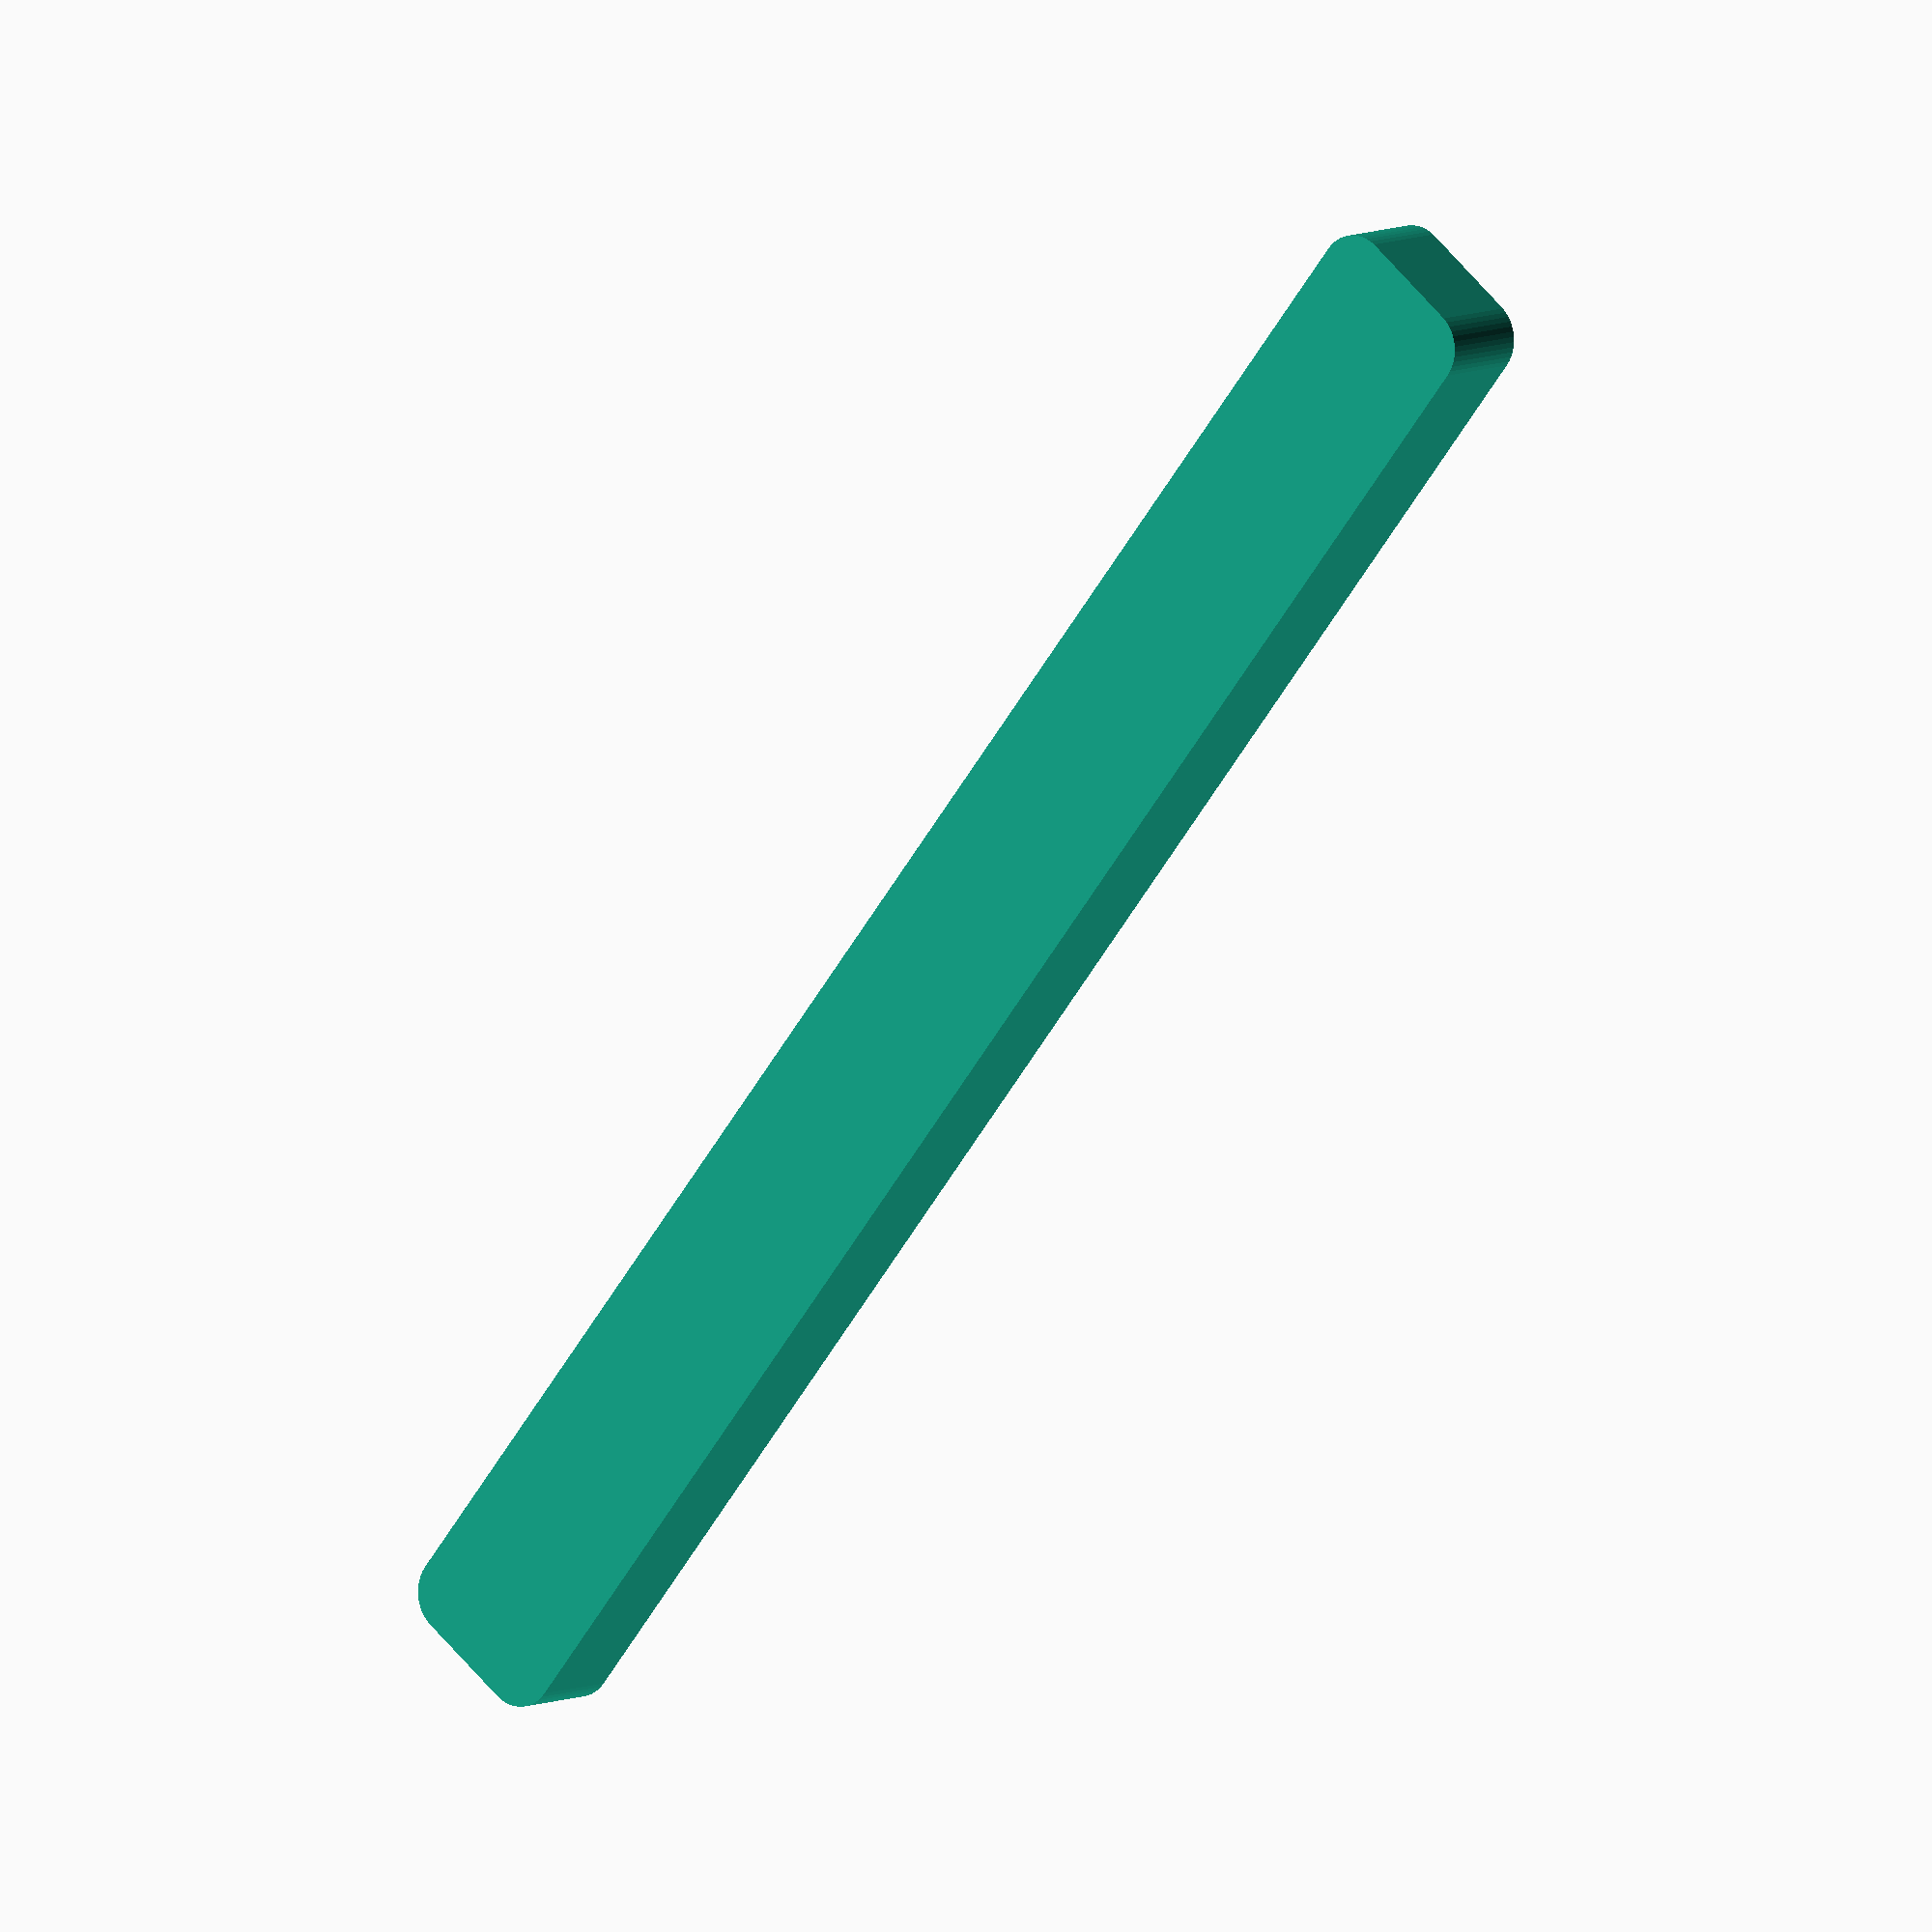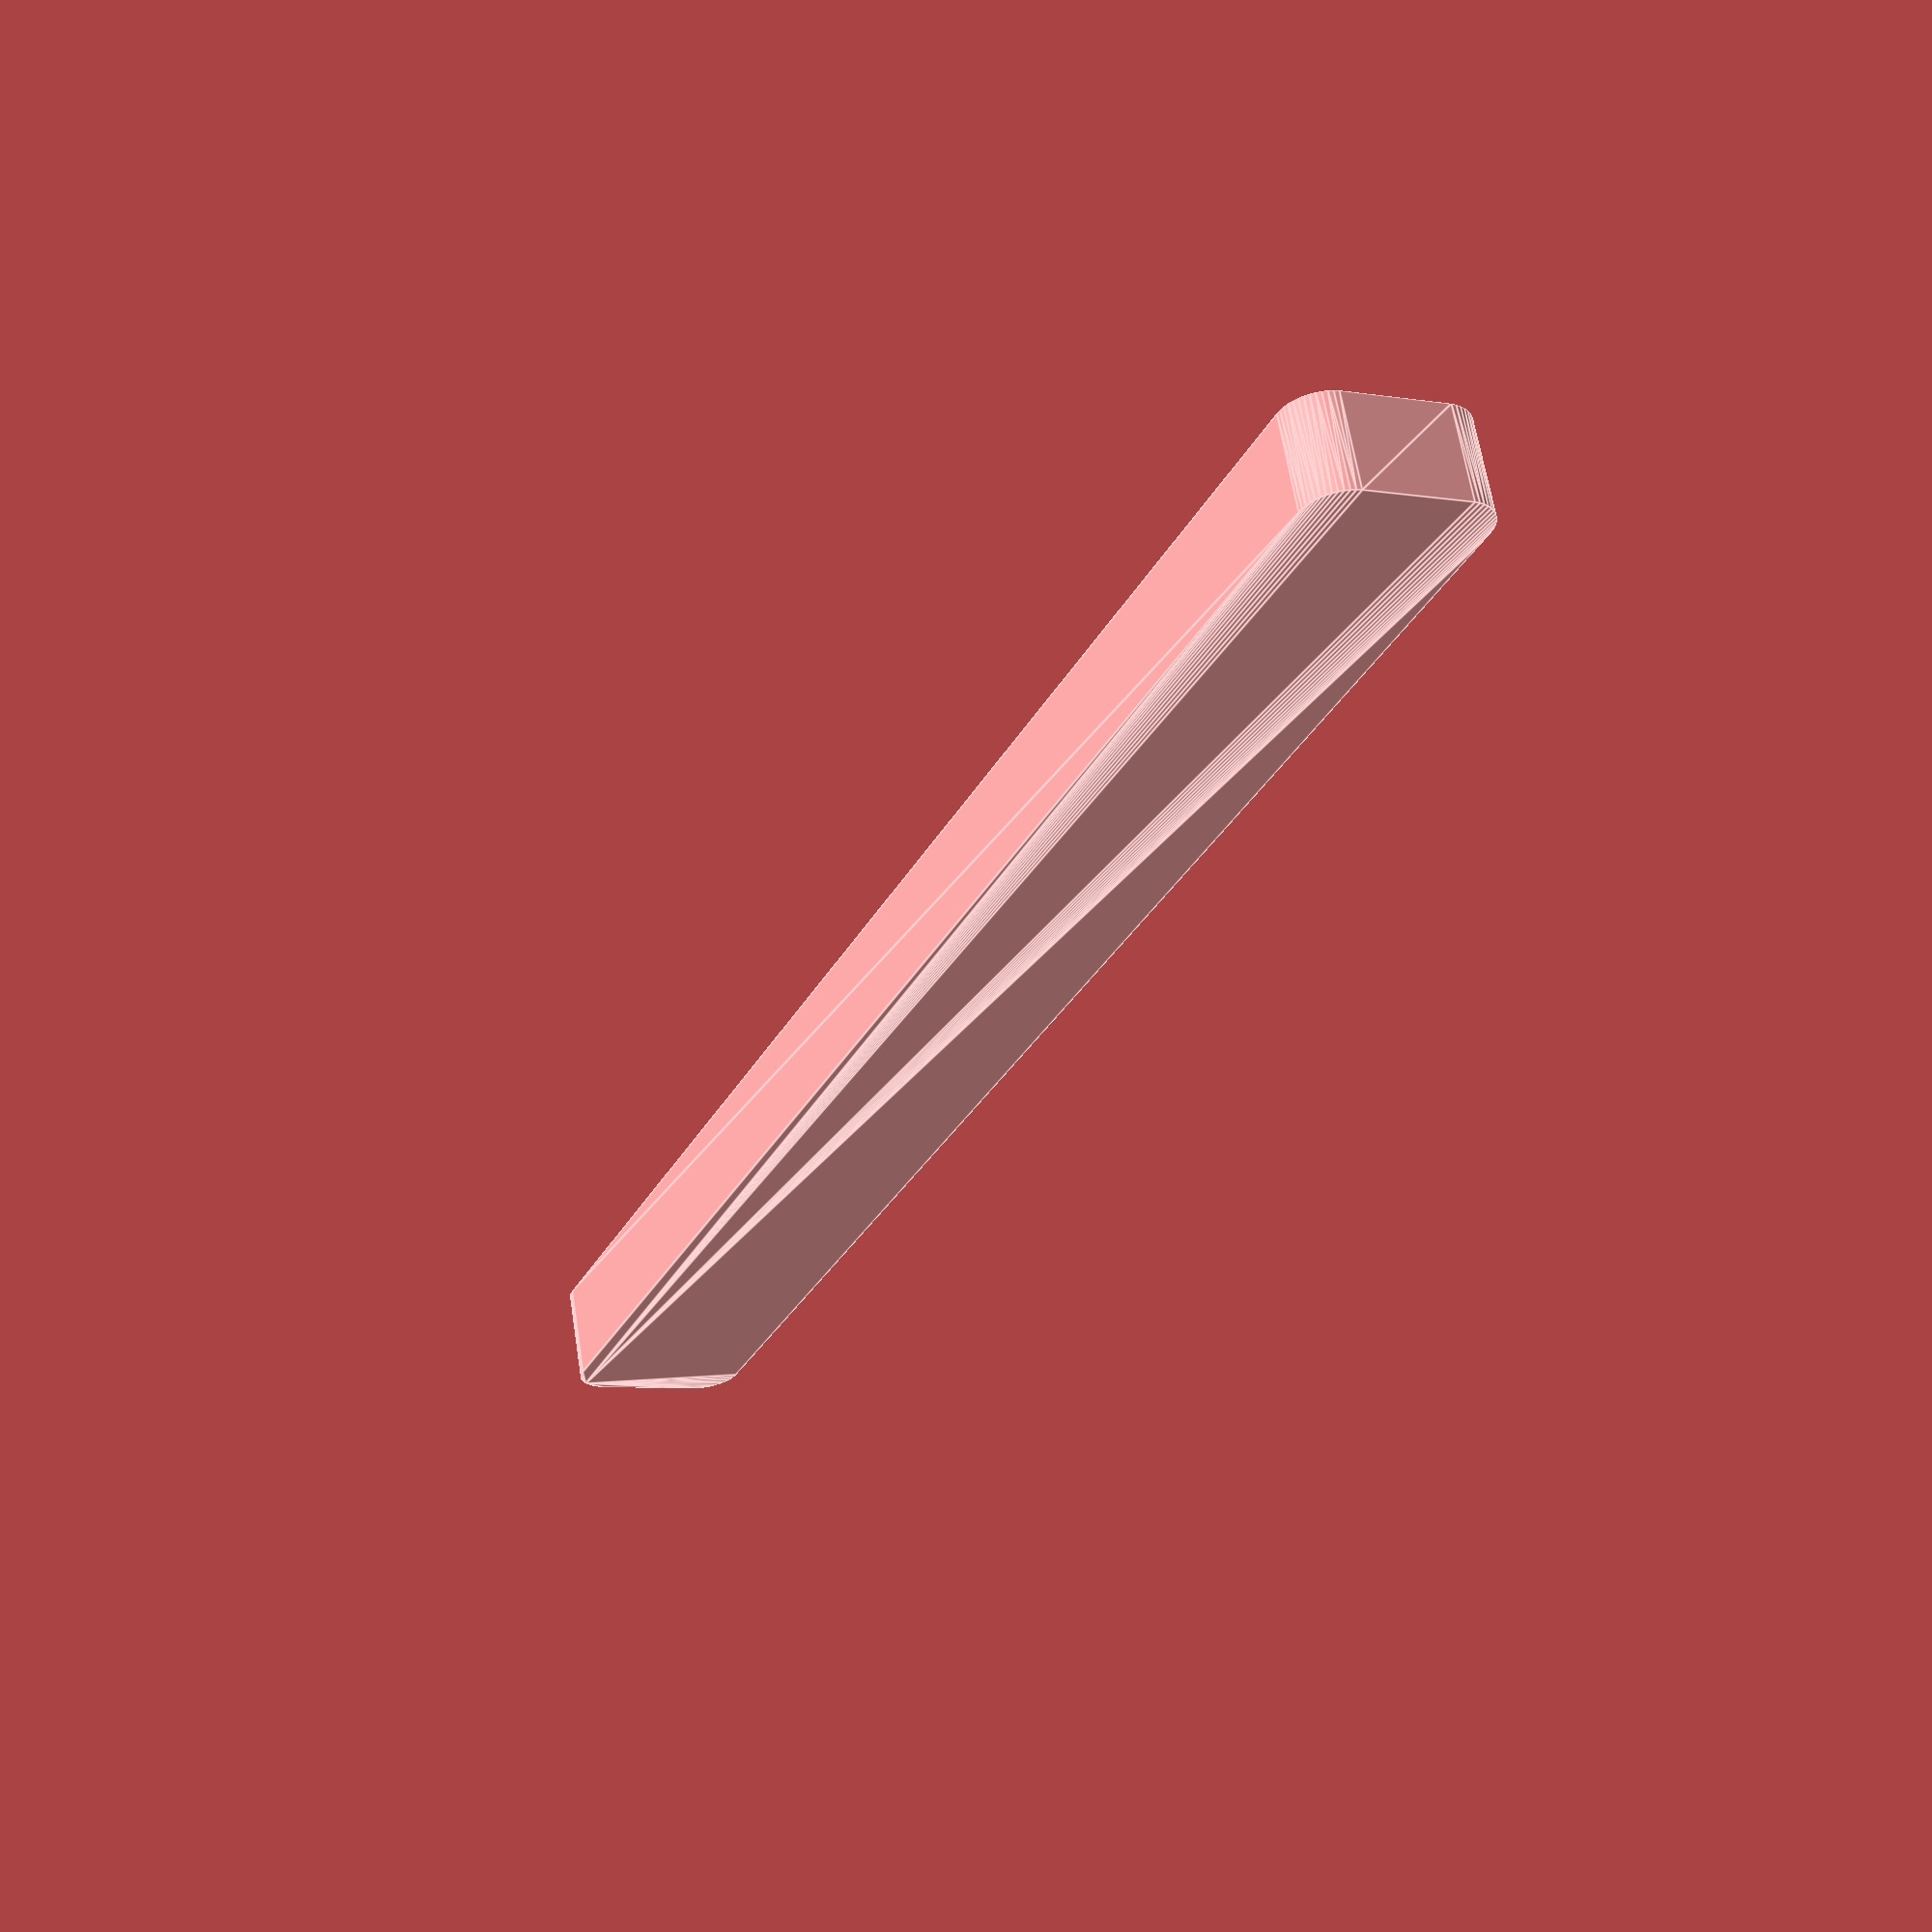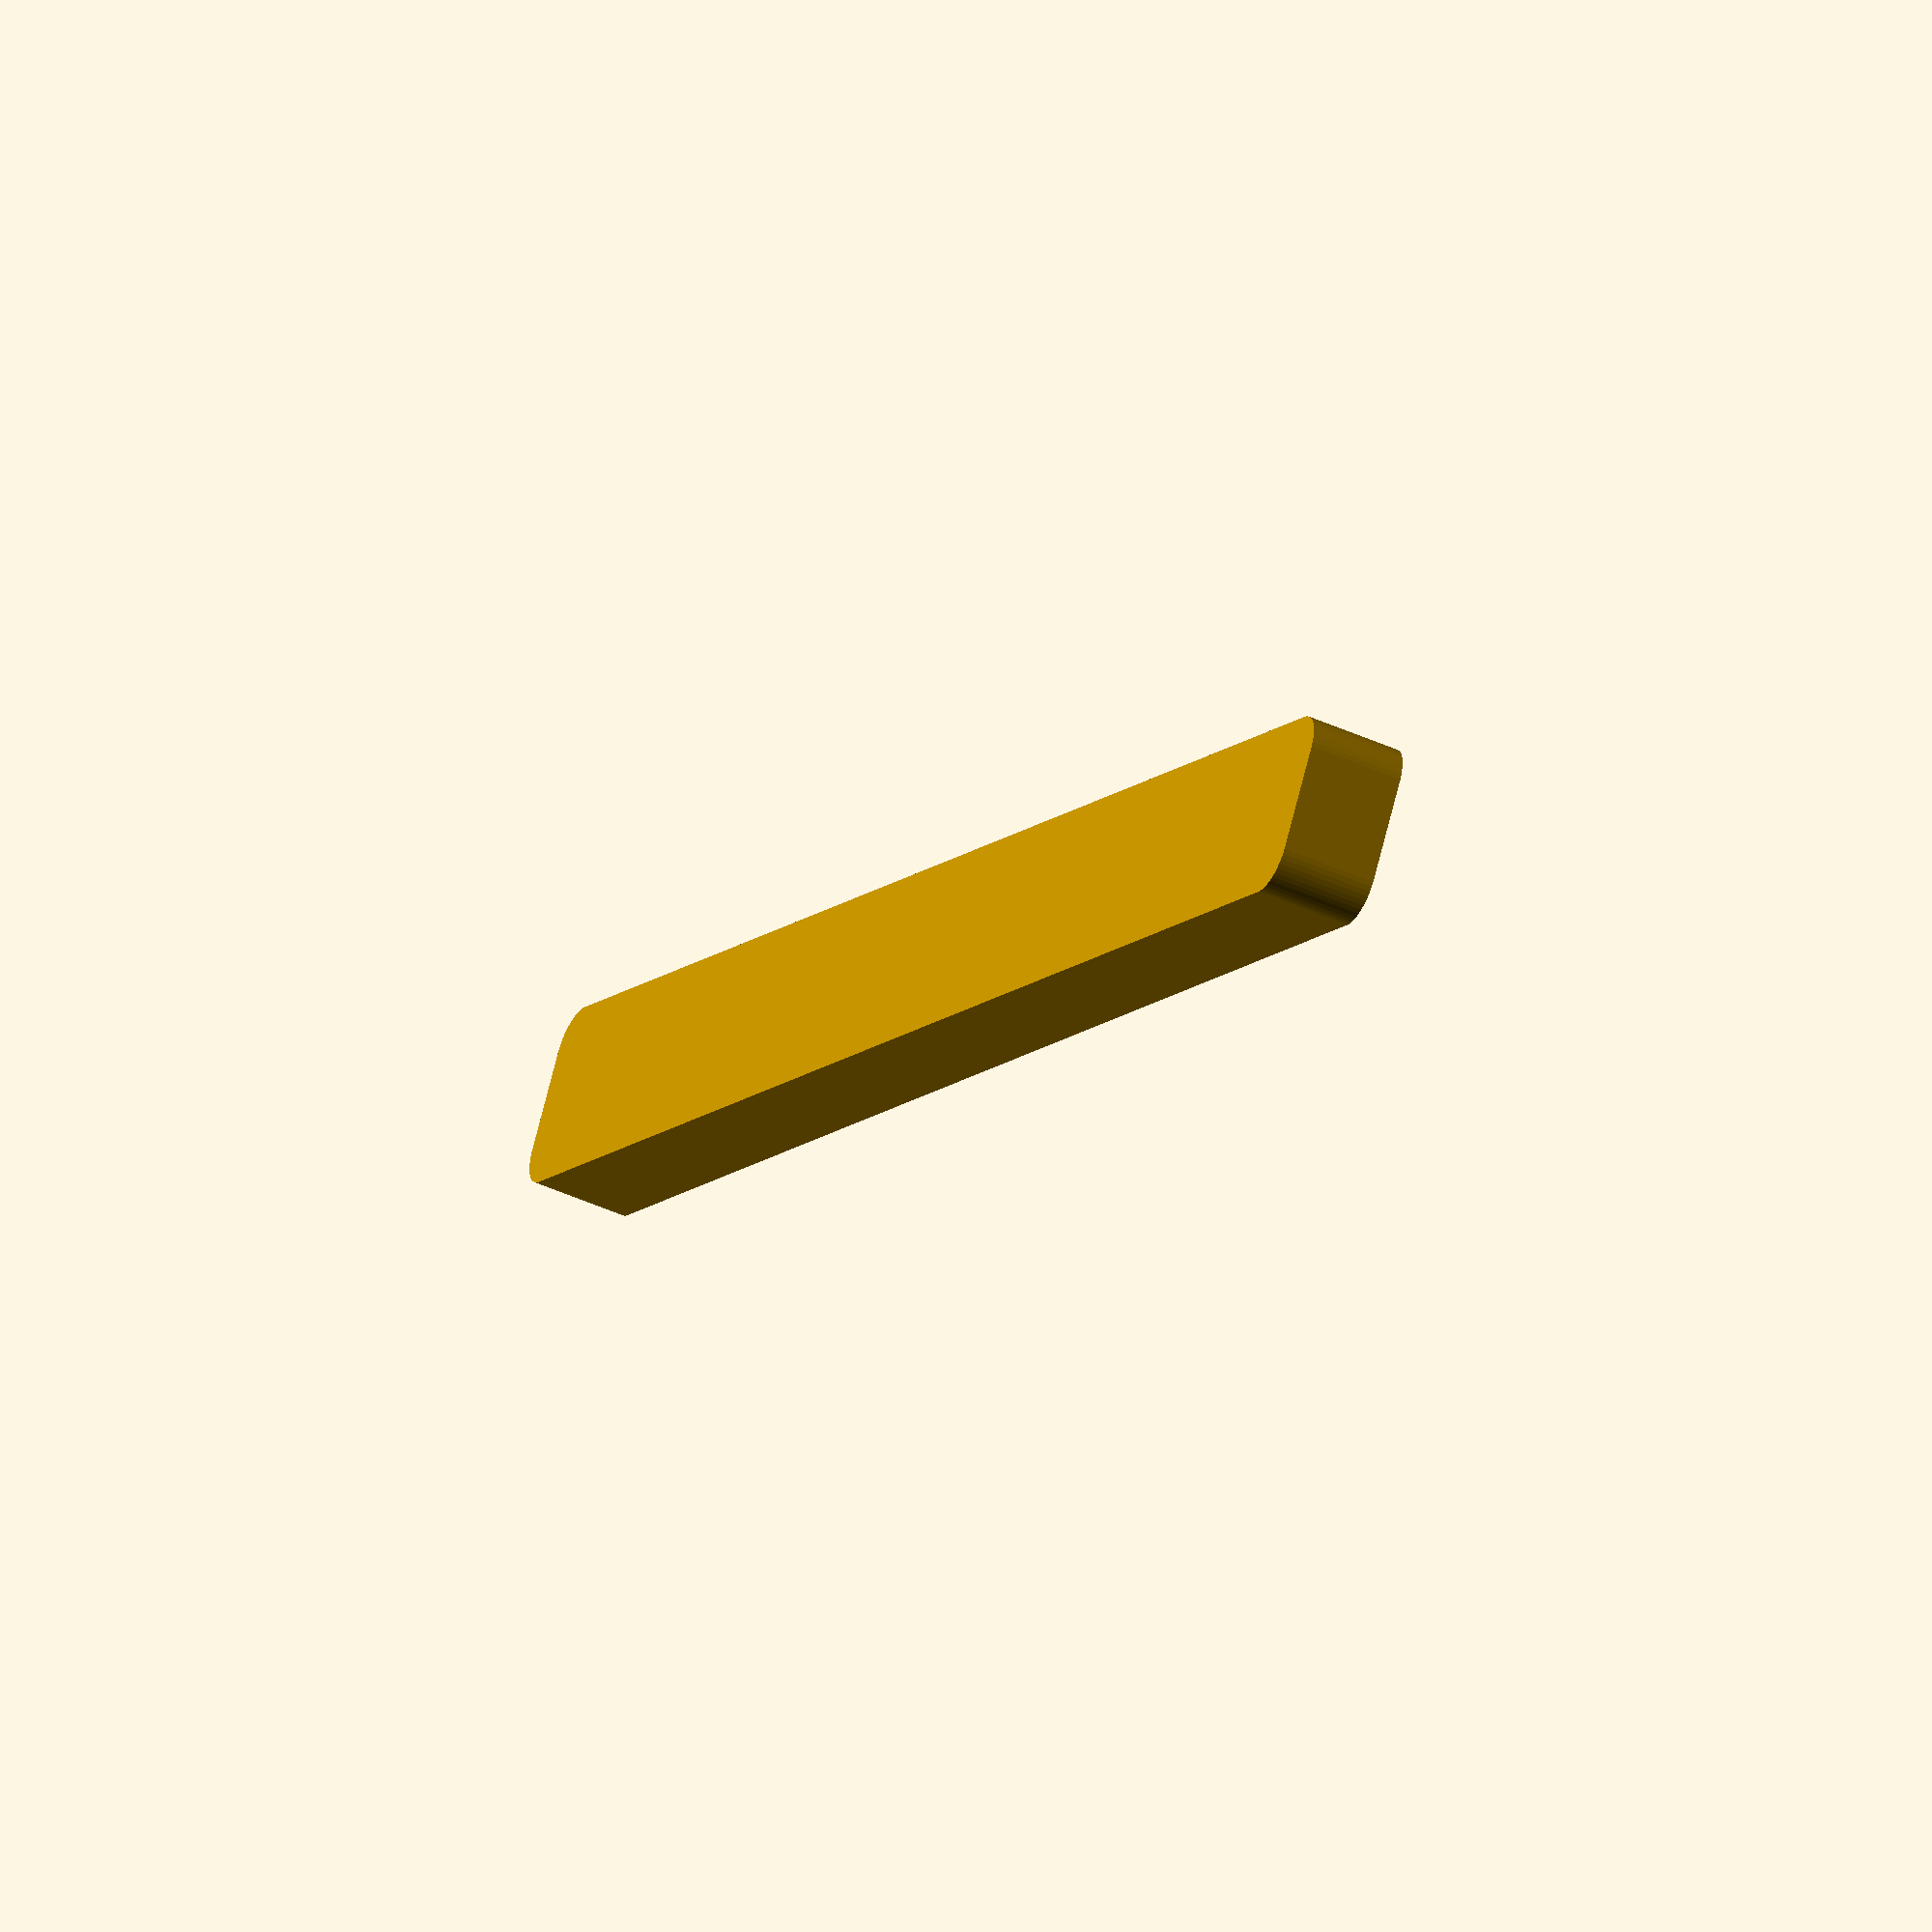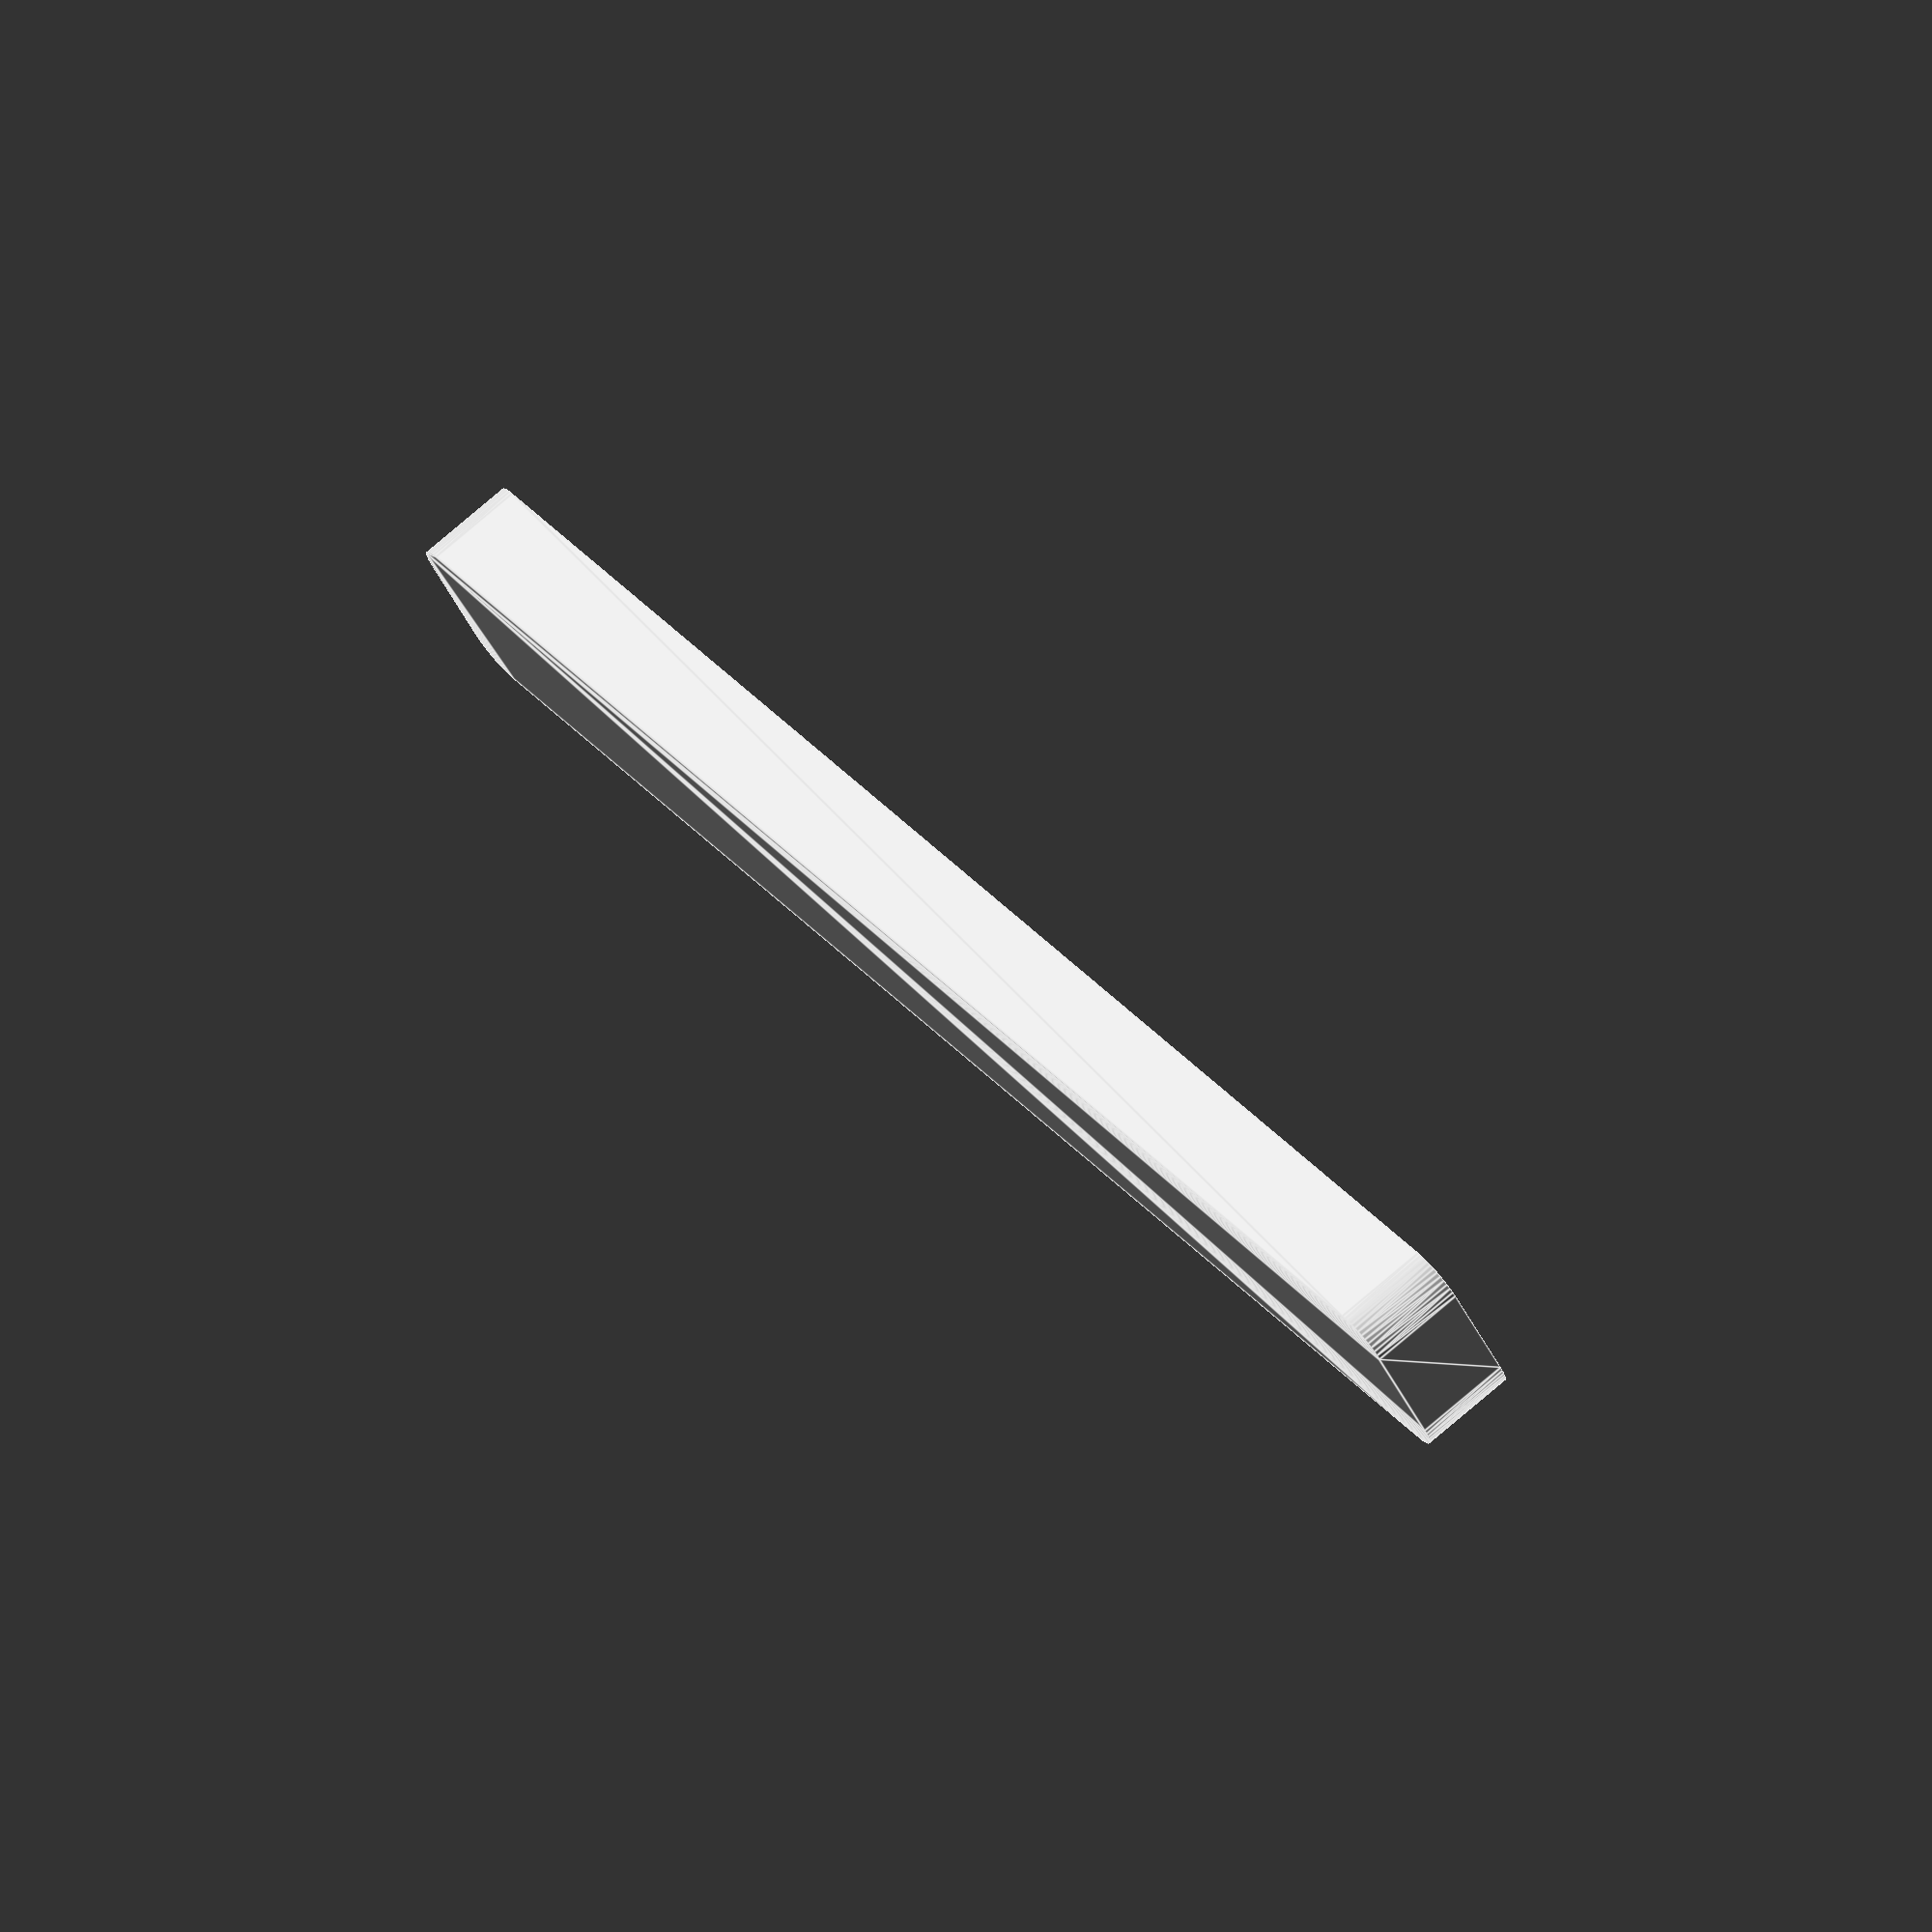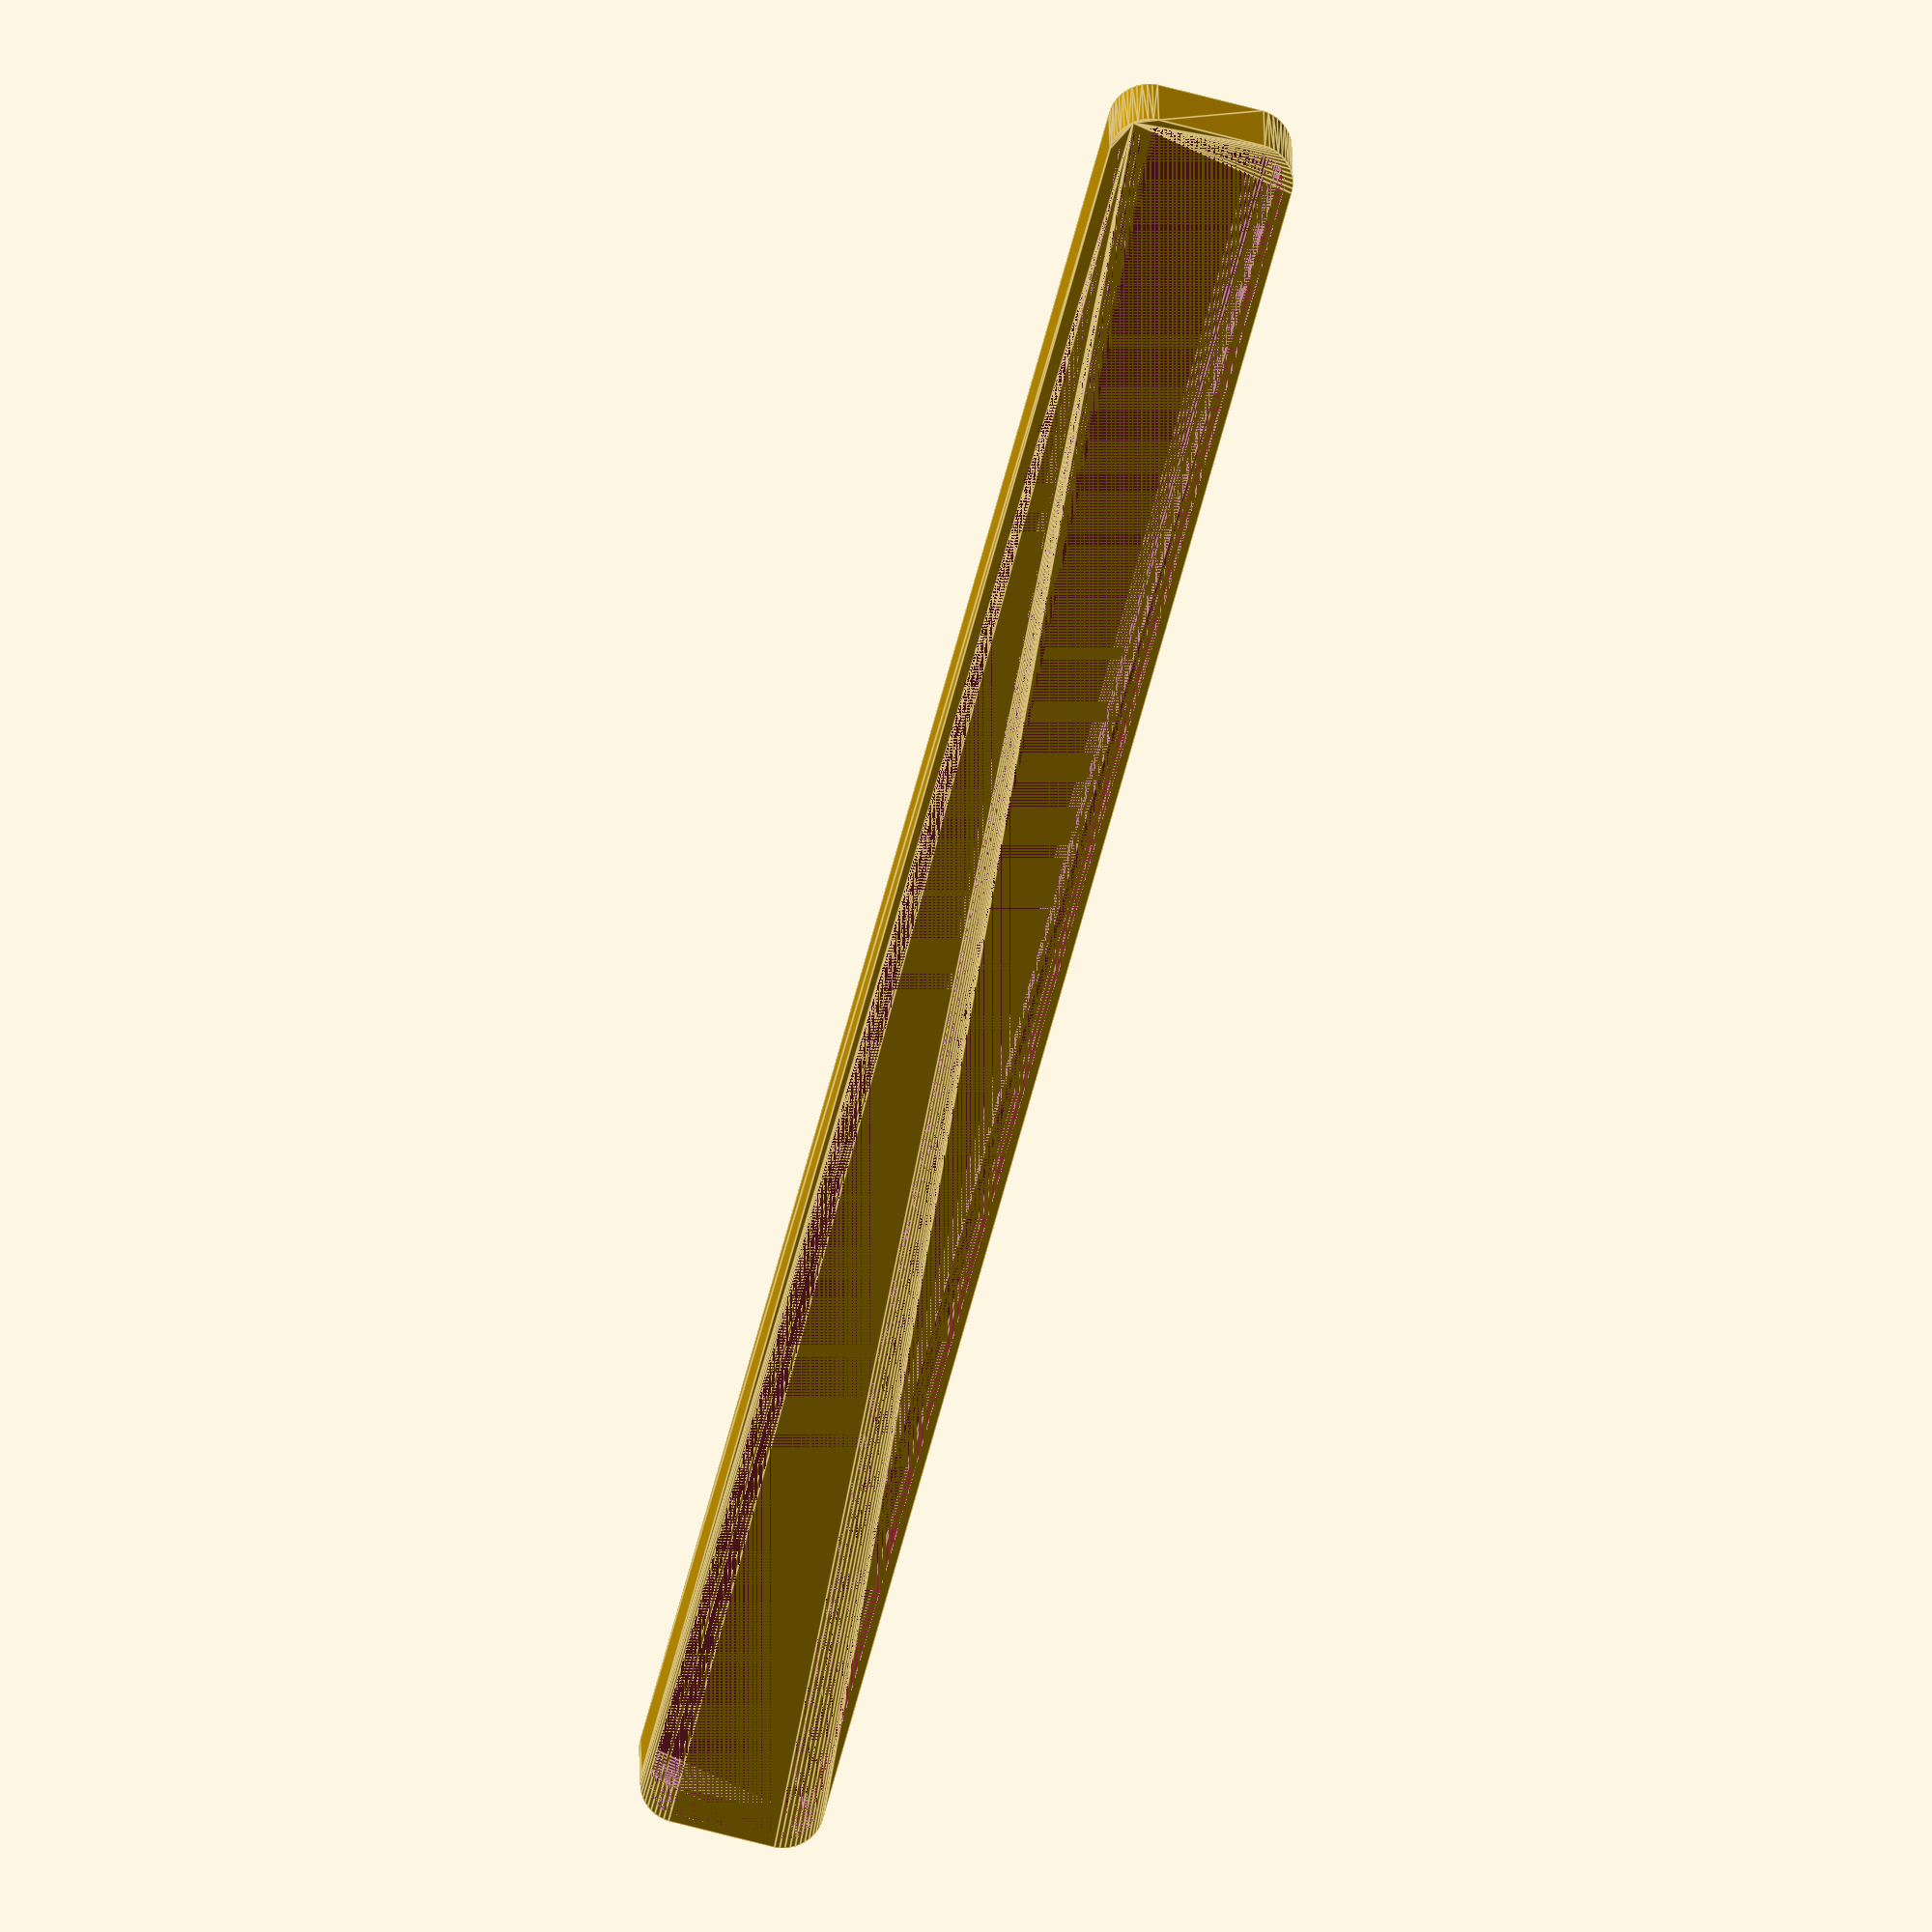
<openscad>
$fn = 50;


difference() {
	union() {
		hull() {
			translate(v = [-6.2500000000, 107.5000000000, 0]) {
				cylinder(h = 12, r = 5);
			}
			translate(v = [6.2500000000, 107.5000000000, 0]) {
				cylinder(h = 12, r = 5);
			}
			translate(v = [-6.2500000000, -107.5000000000, 0]) {
				cylinder(h = 12, r = 5);
			}
			translate(v = [6.2500000000, -107.5000000000, 0]) {
				cylinder(h = 12, r = 5);
			}
		}
	}
	union() {
		translate(v = [0, 0, 2]) {
			hull() {
				translate(v = [-6.2500000000, 107.5000000000, 0]) {
					cylinder(h = 10, r = 4);
				}
				translate(v = [6.2500000000, 107.5000000000, 0]) {
					cylinder(h = 10, r = 4);
				}
				translate(v = [-6.2500000000, -107.5000000000, 0]) {
					cylinder(h = 10, r = 4);
				}
				translate(v = [6.2500000000, -107.5000000000, 0]) {
					cylinder(h = 10, r = 4);
				}
			}
		}
	}
}
</openscad>
<views>
elev=172.9 azim=141.6 roll=323.9 proj=o view=solid
elev=296.7 azim=156.3 roll=171.0 proj=p view=edges
elev=225.0 azim=58.4 roll=298.0 proj=o view=wireframe
elev=283.6 azim=129.3 roll=229.4 proj=o view=edges
elev=339.2 azim=15.1 roll=359.3 proj=o view=edges
</views>
